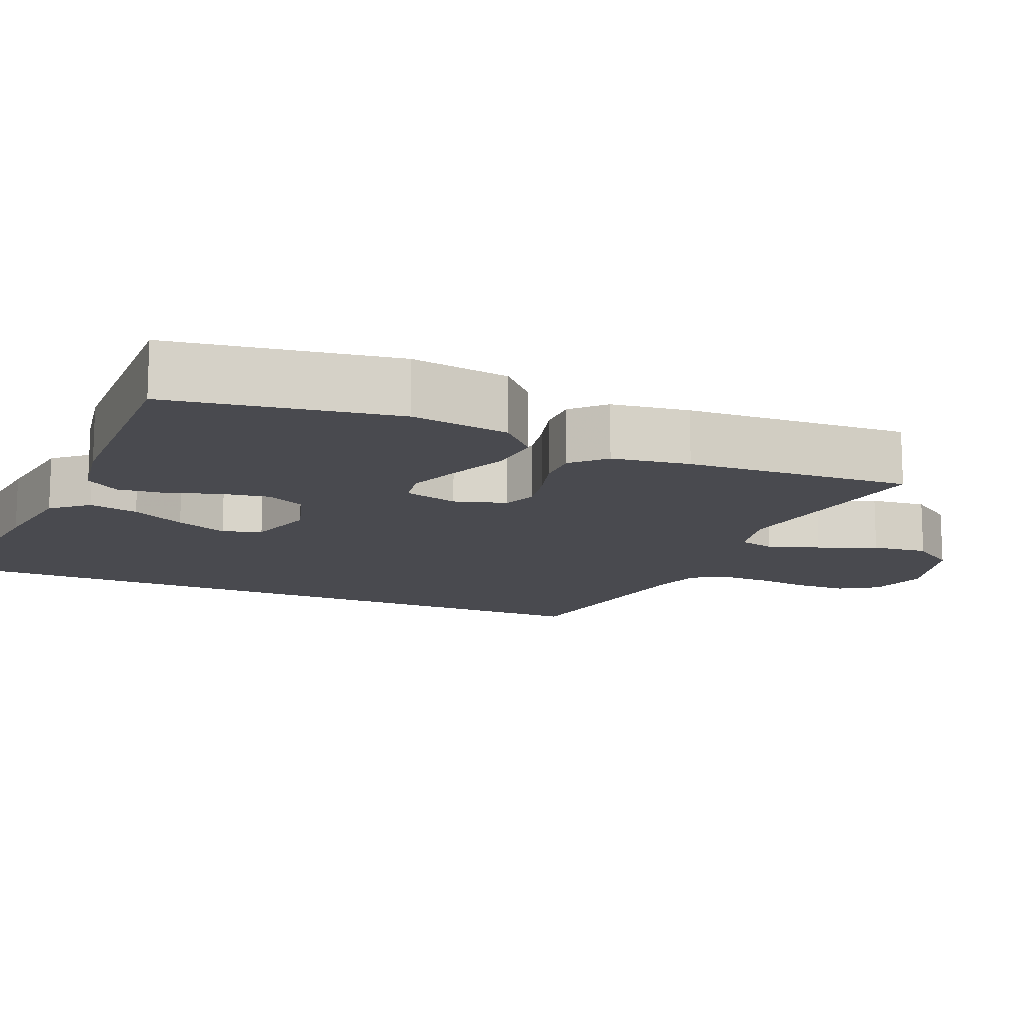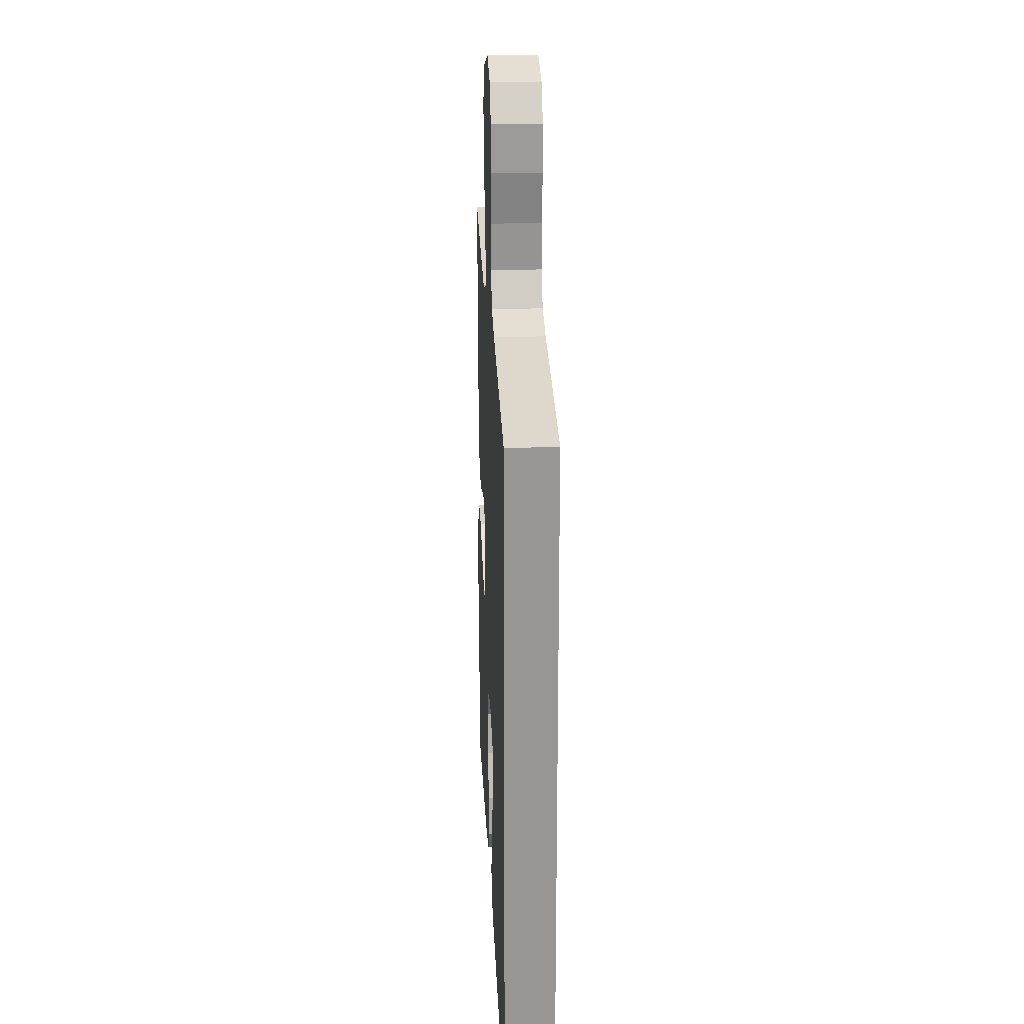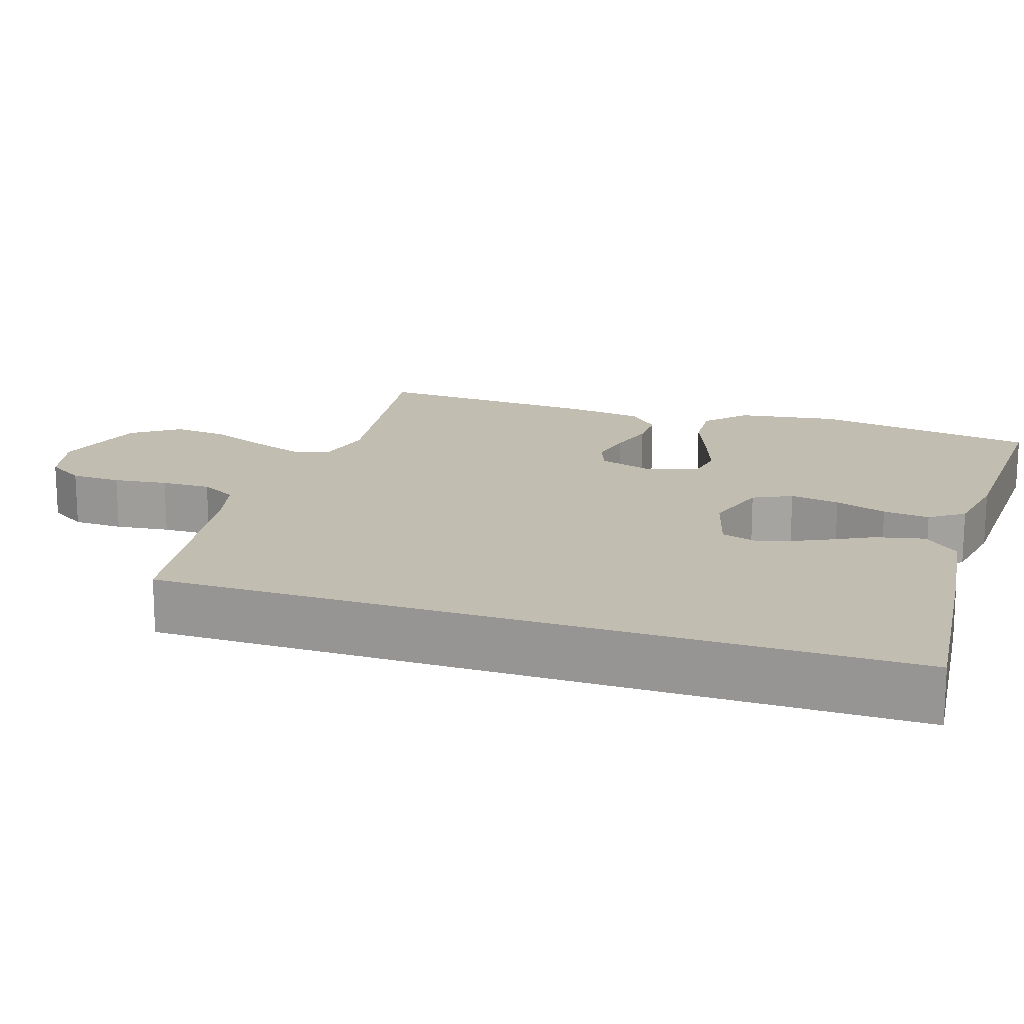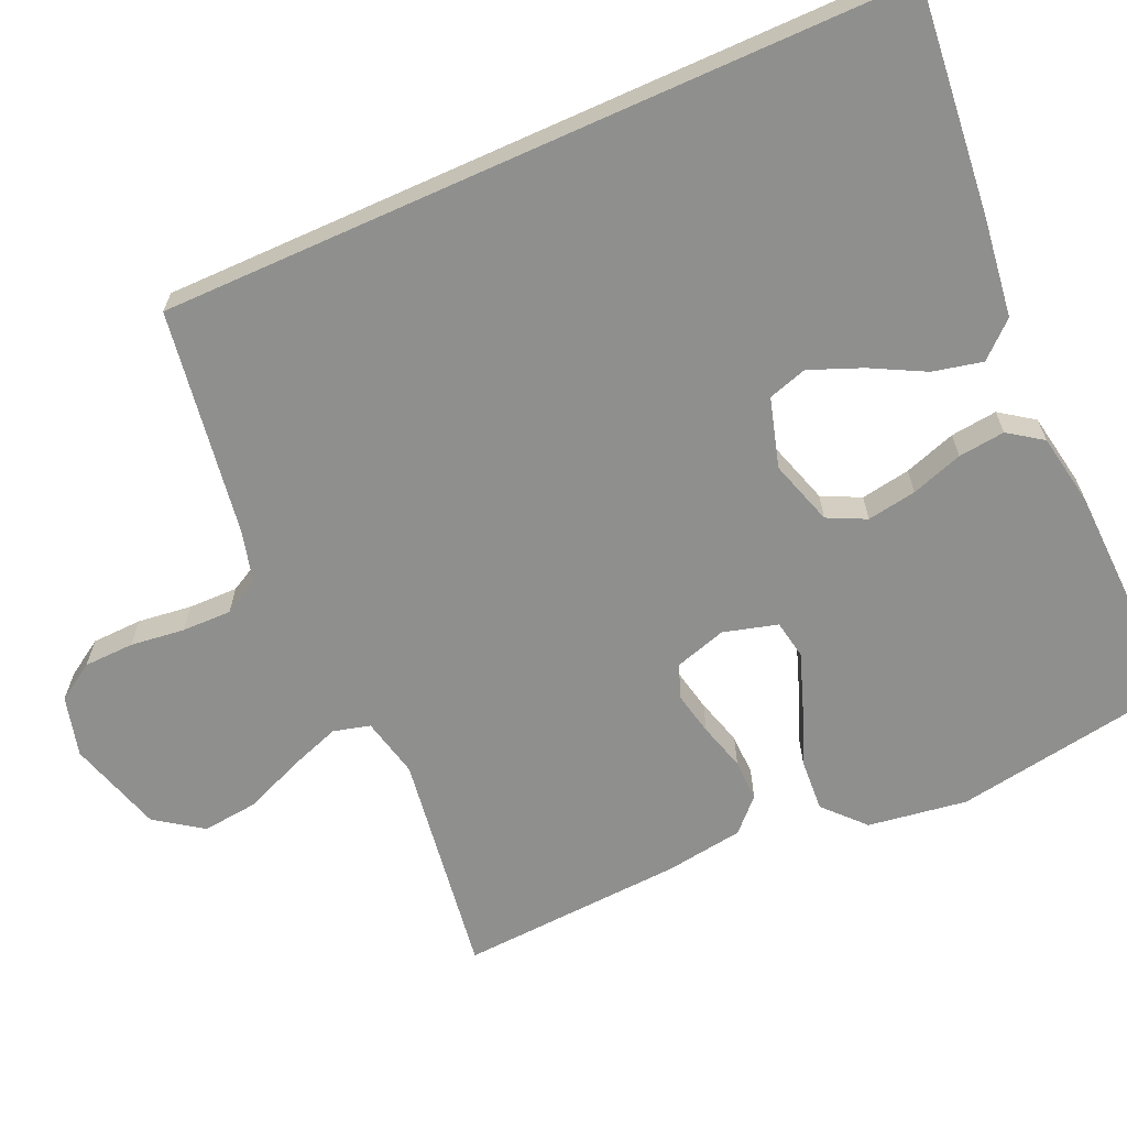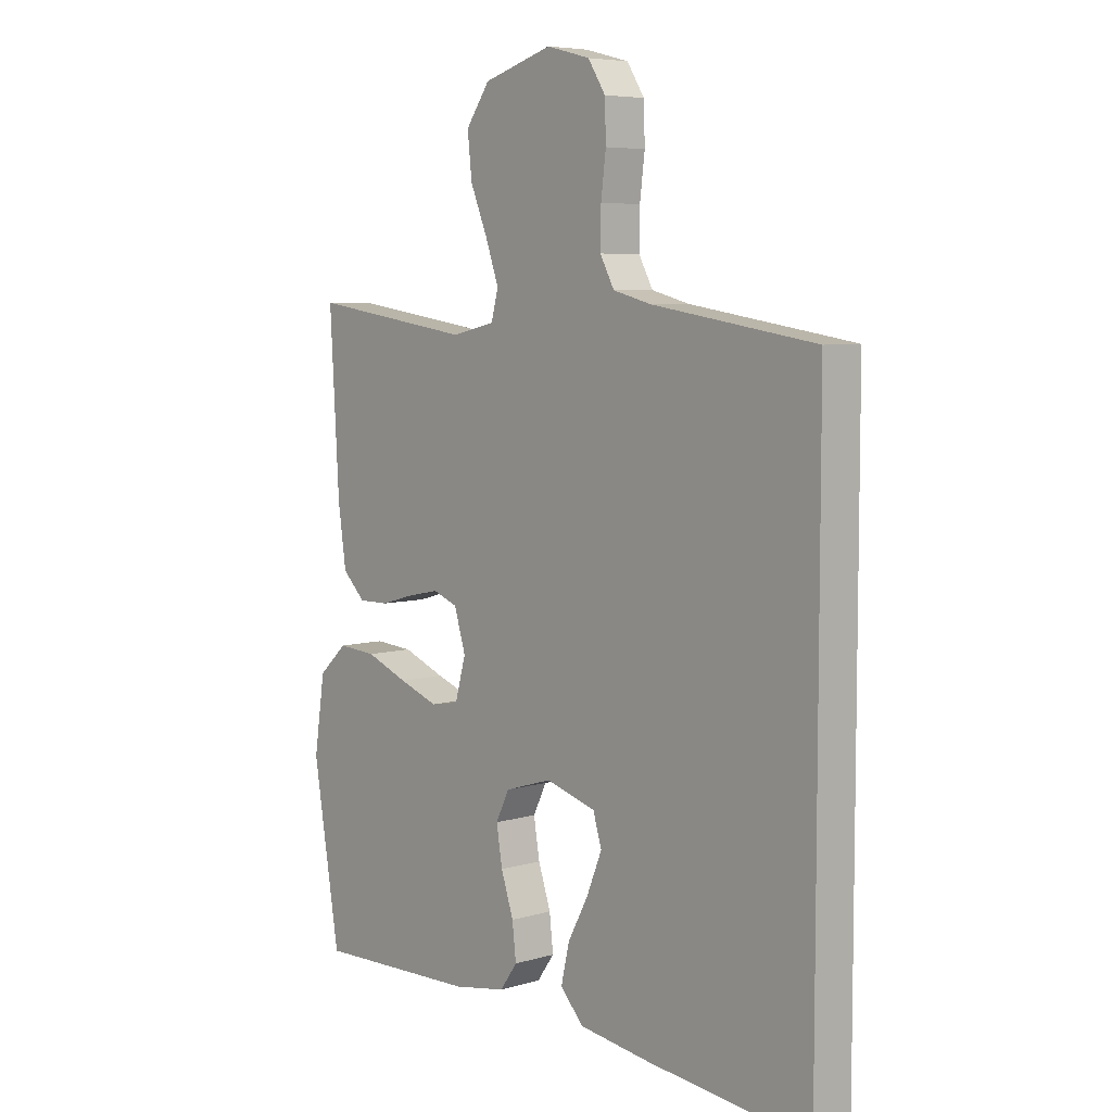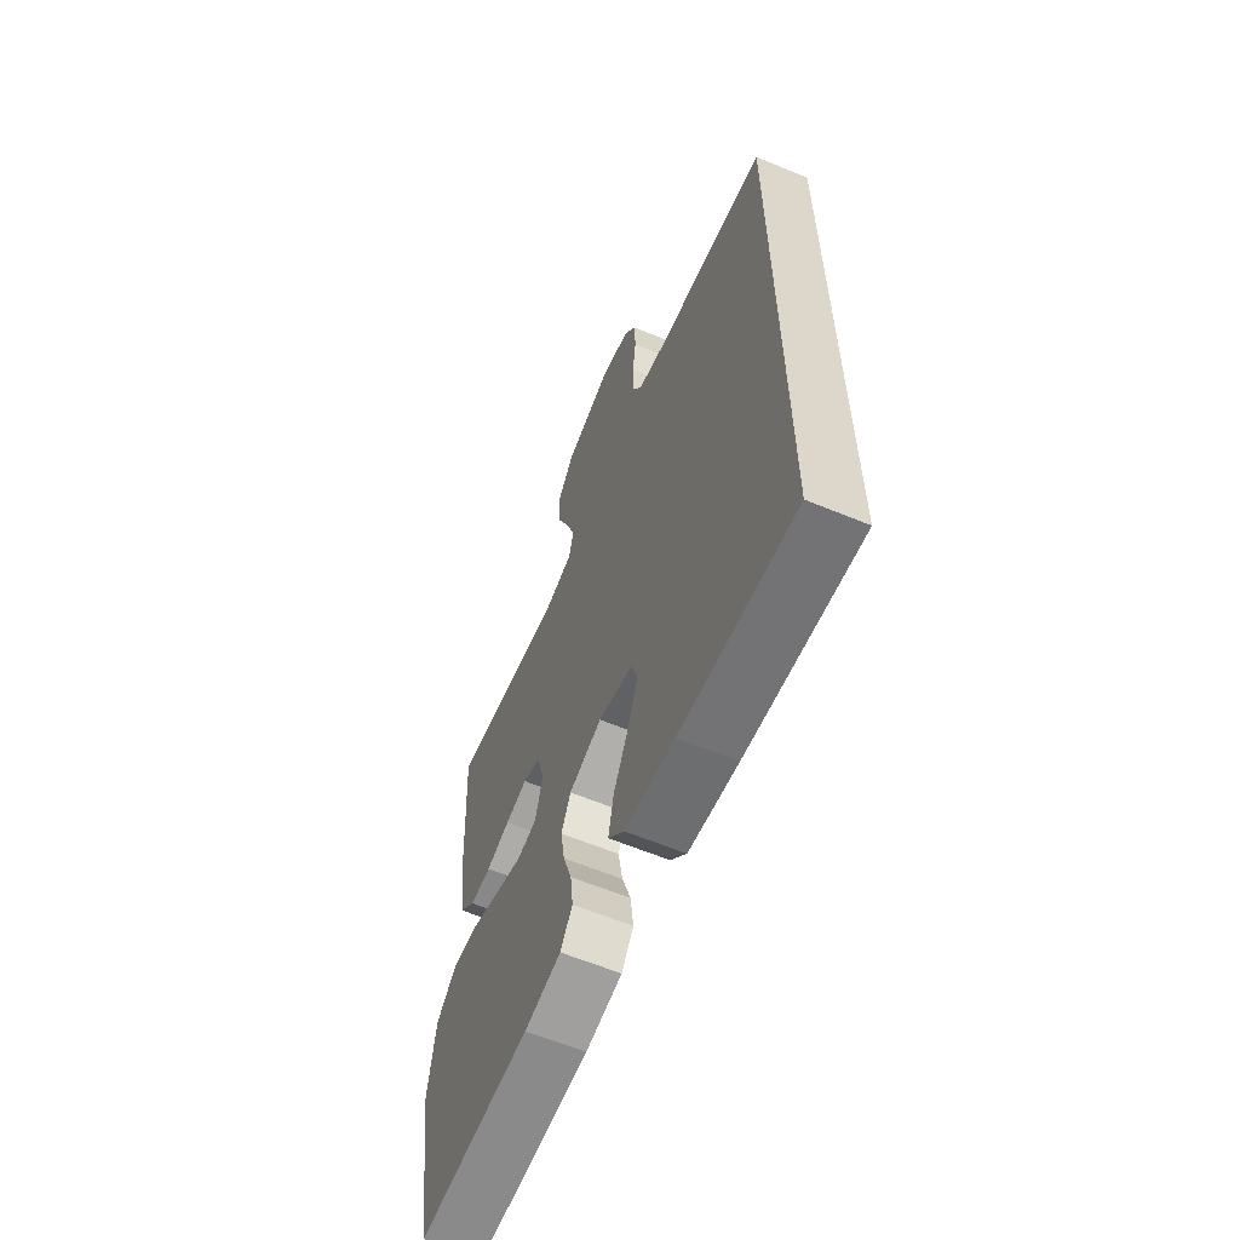
<metadata>
{"format":"obj","ext":"obj","renderer":"f3d","projection":"perspective","resolution":1024,"background":"white","views":[{"elev":-13.5,"azim":-113.2,"up":"+Y"},{"elev":22.3,"azim":87.3,"up":"+Z"},{"elev":17.0,"azim":108.3,"up":"+Y"},{"elev":-65.3,"azim":114.2,"up":"+Y"},{"elev":6.3,"azim":48.7,"up":"+Z"},{"elev":-61.8,"azim":67.2,"up":"+Z"}]}
</metadata>
<code>
v 0.5 0.07 -0.537
v 0.2 0.07 -0.505
v 0.069 0.07 -0.487
v 0.027 0.07 -0.44
v 0.042 0.07 -0.374
v 0.08 0.07 -0.302
v 0.108 0.07 -0.233
v 0.092 0.07 -0.181
v 0 0.07 -0.154
v -0.087 0.07 -0.181
v -0.112 0.07 -0.232
v -0.101 0.07 -0.298
v -0.078 0.07 -0.367
v -0.071 0.07 -0.429
v -0.103 0.07 -0.474
v -0.2 0.07 -0.491
v -0.5 0.07 -0.5
v -0.549 0.07 -0.2
v -0.529 0.07 -0.068
v -0.476 0.07 -0.019
v -0.405 0.07 -0.024
v -0.327 0.07 -0.055
v -0.255 0.07 -0.081
v -0.203 0.07 -0.072
v -0.183 0.07 0
v -0.204 0.07 0.069
v -0.249 0.07 0.086
v -0.307 0.07 0.074
v -0.37 0.07 0.056
v -0.426 0.07 0.055
v -0.468 0.07 0.096
v -0.483 0.07 0.2
v -0.5 0.07 0.5
v -0.2 0.07 0.456
v -0.12 0.07 0.474
v -0.107 0.07 0.523
v -0.131 0.07 0.591
v -0.163 0.07 0.668
v -0.171 0.07 0.743
v -0.127 0.07 0.805
v 0 0.07 0.843
v 0.08 0.07 0.822
v 0.112 0.07 0.772
v 0.114 0.07 0.705
v 0.105 0.07 0.633
v 0.104 0.07 0.567
v 0.13 0.07 0.519
v 0.2 0.07 0.501
v 0.5 0.07 0.454
v 0.5 0 -0.537
v 0.2 0 -0.505
v 0.069 0 -0.487
v 0.027 0 -0.44
v 0.042 0 -0.374
v 0.08 0 -0.302
v 0.108 0 -0.233
v 0.092 0 -0.181
v 0 0 -0.154
v -0.087 0 -0.181
v -0.112 0 -0.232
v -0.101 0 -0.298
v -0.078 0 -0.367
v -0.071 0 -0.429
v -0.103 0 -0.474
v -0.2 0 -0.491
v -0.5 0 -0.5
v -0.549 0 -0.2
v -0.529 0 -0.068
v -0.476 0 -0.019
v -0.405 0 -0.024
v -0.327 0 -0.055
v -0.255 0 -0.081
v -0.203 0 -0.072
v -0.183 0 0
v -0.204 0 0.069
v -0.249 0 0.086
v -0.307 0 0.074
v -0.37 0 0.056
v -0.426 0 0.055
v -0.468 0 0.096
v -0.483 0 0.2
v -0.5 0 0.5
v -0.2 0 0.456
v -0.12 0 0.474
v -0.107 0 0.523
v -0.131 0 0.591
v -0.163 0 0.668
v -0.171 0 0.743
v -0.127 0 0.805
v 0 0 0.843
v 0.08 0 0.822
v 0.112 0 0.772
v 0.114 0 0.705
v 0.105 0 0.633
v 0.104 0 0.567
v 0.13 0 0.519
v 0.2 0 0.501
v 0.5 0 0.454
f 48 49 1 2
f 47 48 2
f 46 47 2
f 43 44 45
f 42 43 45
f 41 42 45
f 40 41 45
f 39 40 45
f 38 39 45
f 37 38 45
f 36 37 45 46
f 35 36 46 2
f 32 33 34
f 31 32 34
f 30 31 34
f 29 30 34
f 28 29 34
f 27 28 34 35
f 26 27 35
f 25 26 35
f 20 21 22
f 19 20 22
f 18 19 22
f 17 18 22
f 16 17 22
f 15 16 22
f 14 15 22
f 13 14 22
f 12 13 22
f 11 12 22 23
f 10 11 23 24
f 4 5 6
f 3 4 6
f 2 3 6
f 2 6 7
f 9 10 24 25
f 8 9 25 35
f 2 7 8
f 2 8 35
f 51 50 98 97
f 51 97 96
f 51 96 95
f 94 93 92
f 94 92 91
f 94 91 90
f 94 90 89
f 94 89 88
f 94 88 87
f 94 87 86
f 95 94 86 85
f 51 95 85 84
f 83 82 81
f 83 81 80
f 83 80 79
f 83 79 78
f 83 78 77
f 84 83 77 76
f 84 76 75
f 84 75 74
f 71 70 69
f 71 69 68
f 71 68 67
f 71 67 66
f 71 66 65
f 71 65 64
f 71 64 63
f 71 63 62
f 71 62 61
f 72 71 61 60
f 73 72 60 59
f 55 54 53
f 55 53 52
f 55 52 51
f 56 55 51
f 74 73 59 58
f 84 74 58 57
f 57 56 51
f 84 57 51
f 1 50 51 2
f 2 51 52 3
f 3 52 53 4
f 4 53 54 5
f 5 54 55 6
f 6 55 56 7
f 7 56 57 8
f 8 57 58 9
f 9 58 59 10
f 10 59 60 11
f 11 60 61 12
f 12 61 62 13
f 13 62 63 14
f 14 63 64 15
f 15 64 65 16
f 16 65 66 17
f 17 66 67 18
f 18 67 68 19
f 19 68 69 20
f 20 69 70 21
f 21 70 71 22
f 22 71 72 23
f 23 72 73 24
f 24 73 74 25
f 25 74 75 26
f 26 75 76 27
f 27 76 77 28
f 28 77 78 29
f 29 78 79 30
f 30 79 80 31
f 31 80 81 32
f 32 81 82 33
f 33 82 83 34
f 34 83 84 35
f 35 84 85 36
f 36 85 86 37
f 37 86 87 38
f 38 87 88 39
f 39 88 89 40
f 40 89 90 41
f 41 90 91 42
f 42 91 92 43
f 43 92 93 44
f 44 93 94 45
f 45 94 95 46
f 46 95 96 47
f 47 96 97 48
f 48 97 98 49
f 49 98 50 1

</code>
